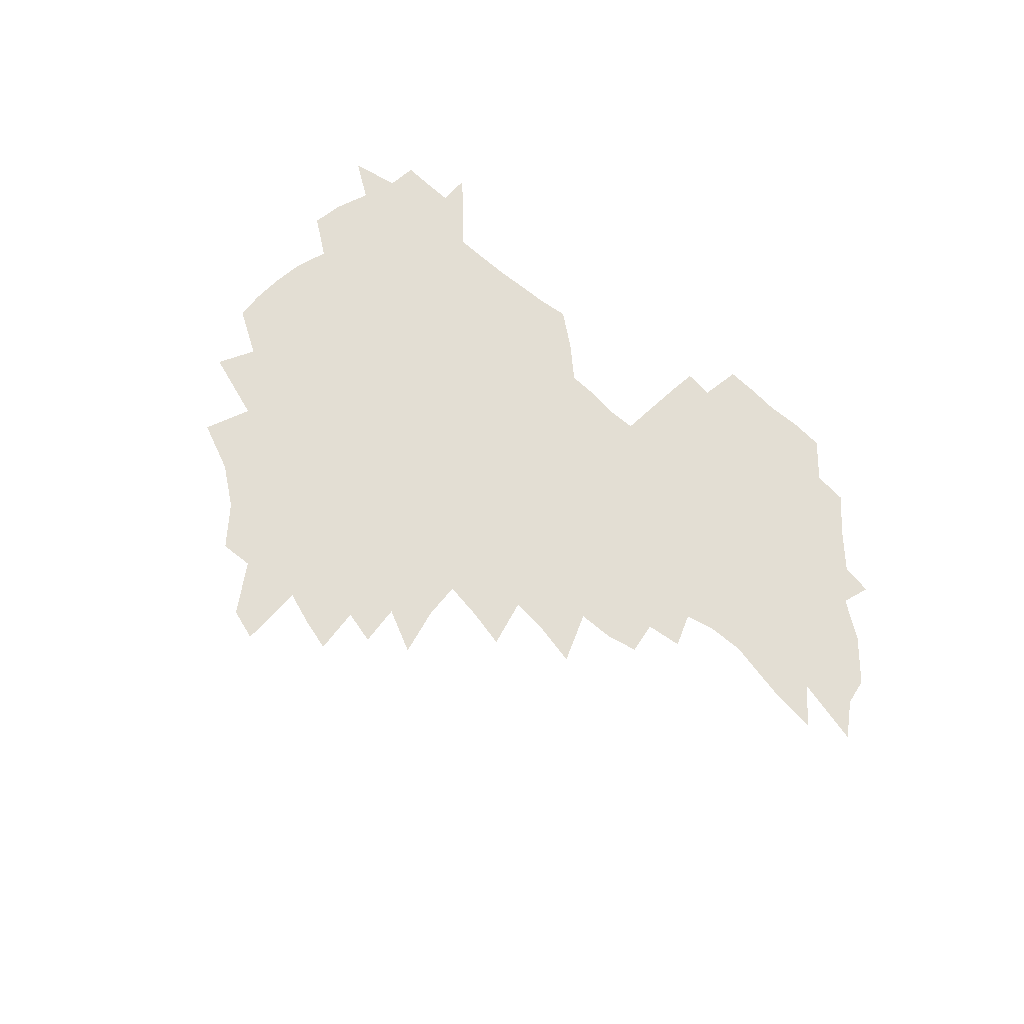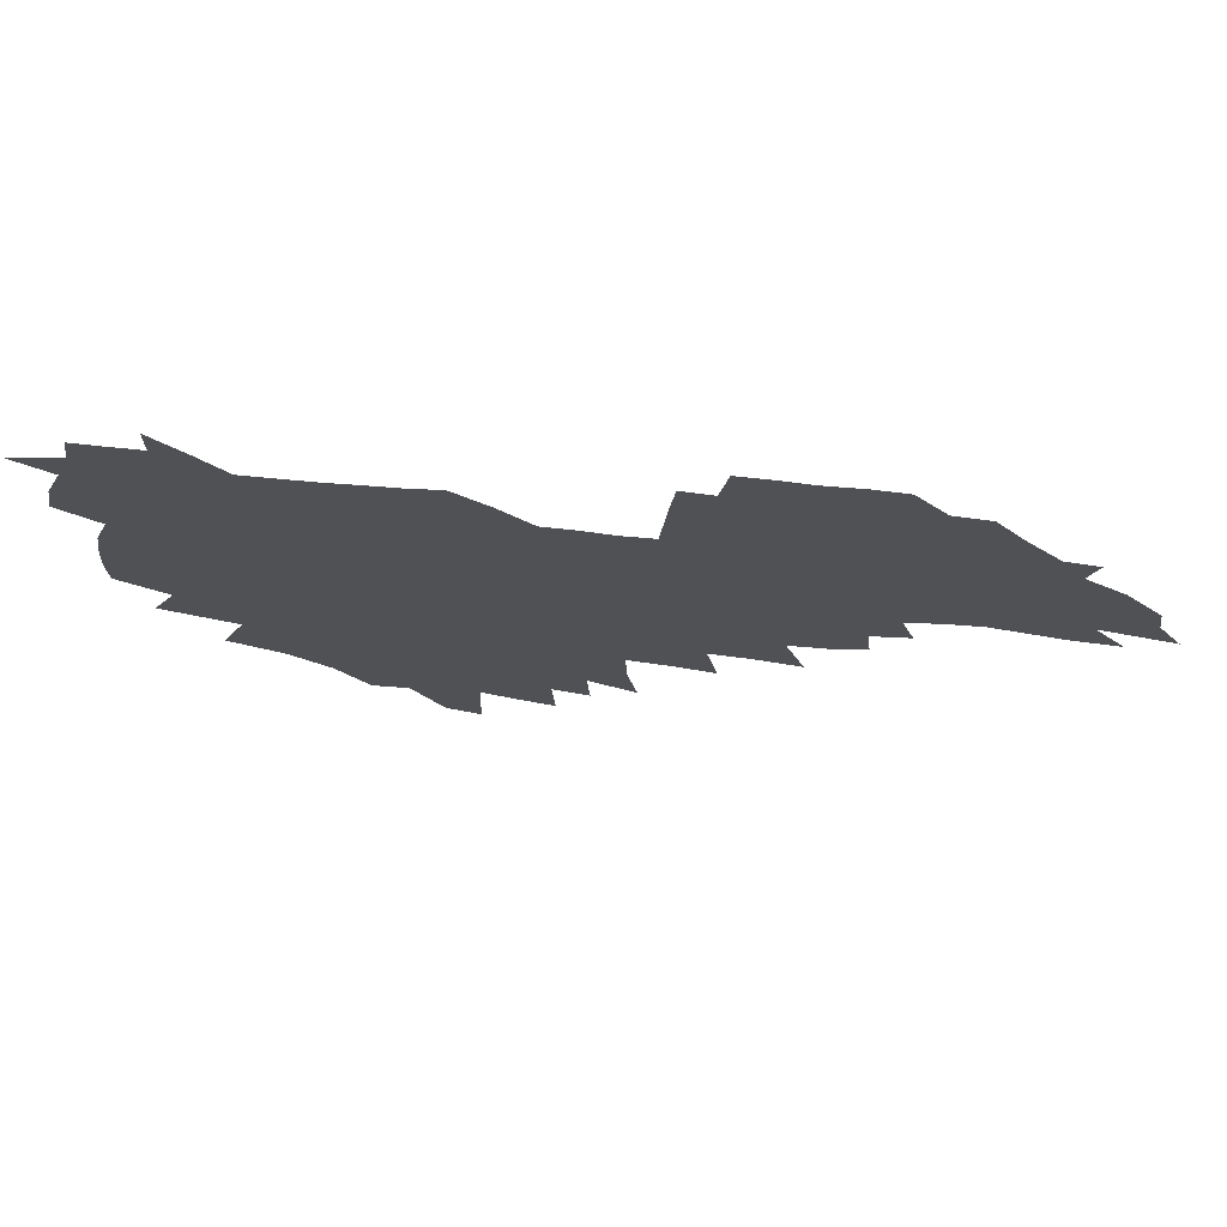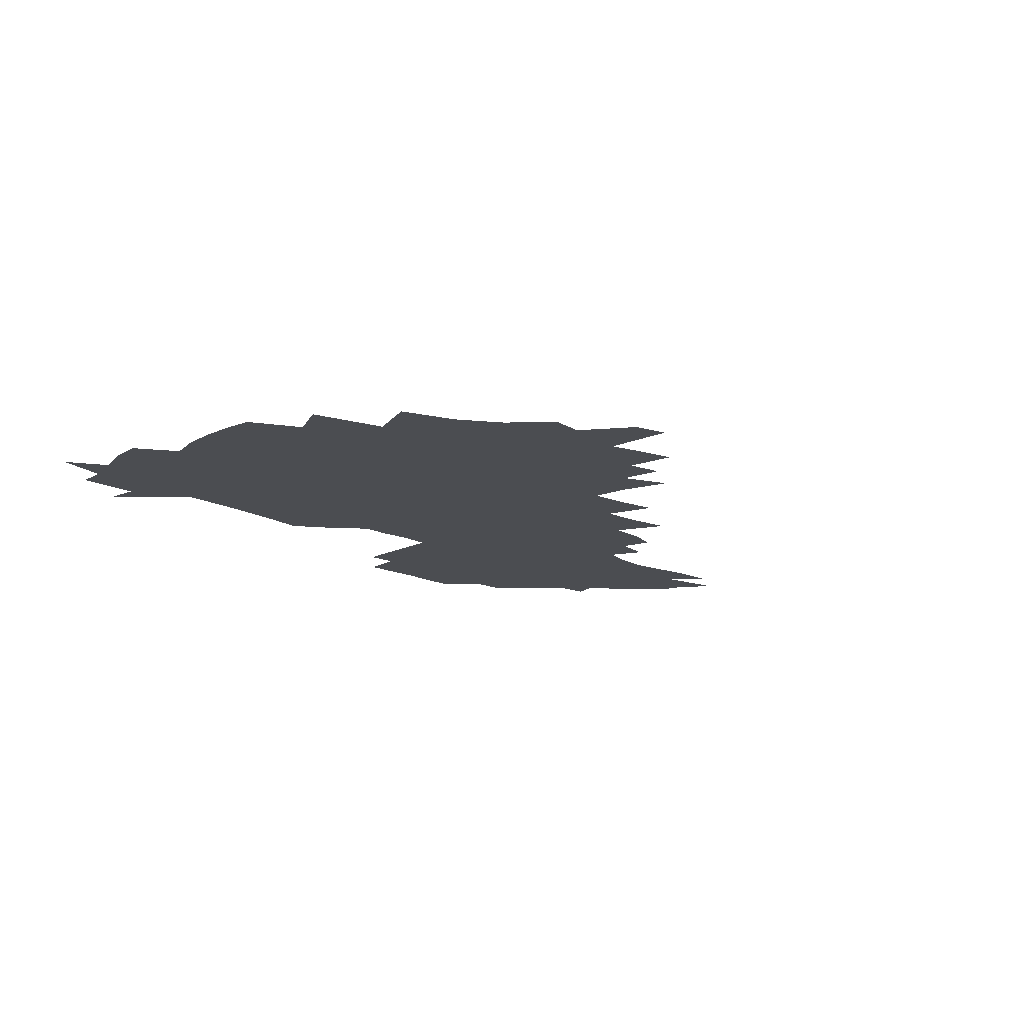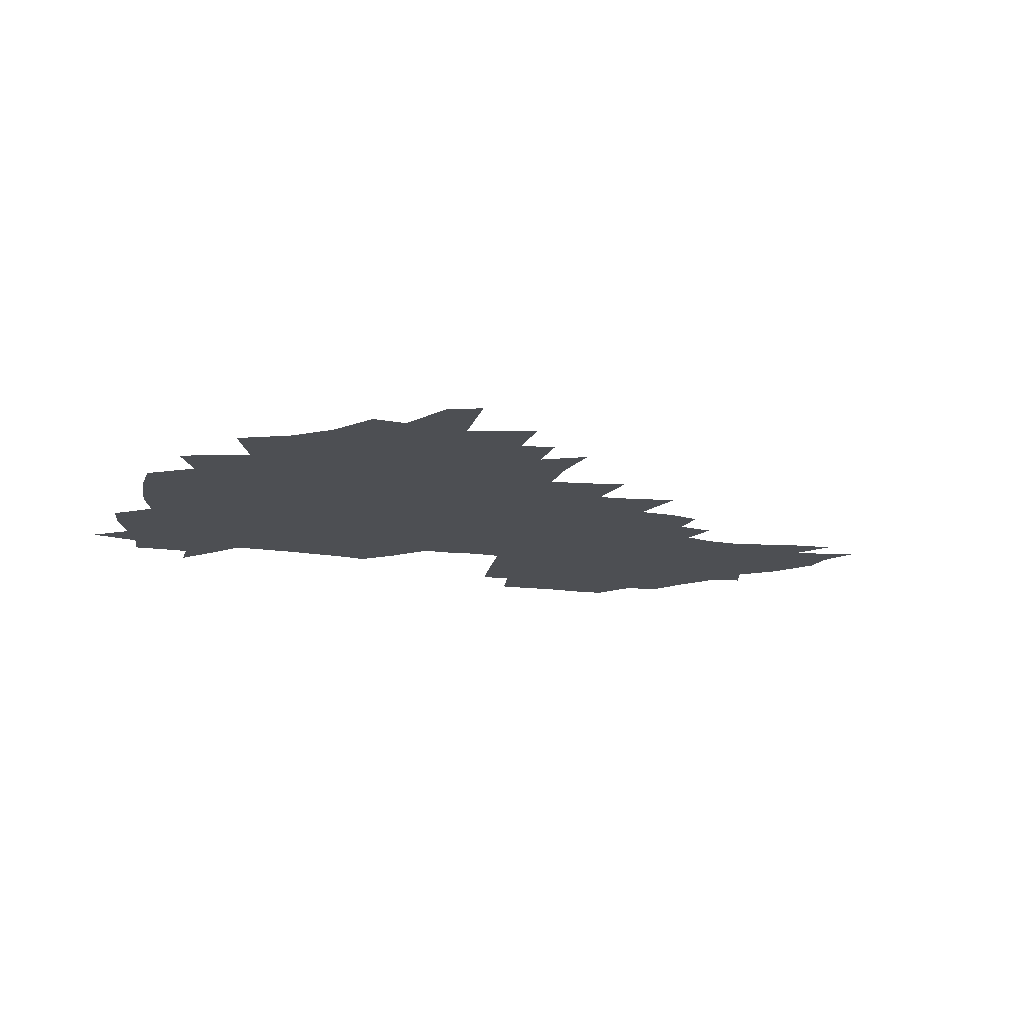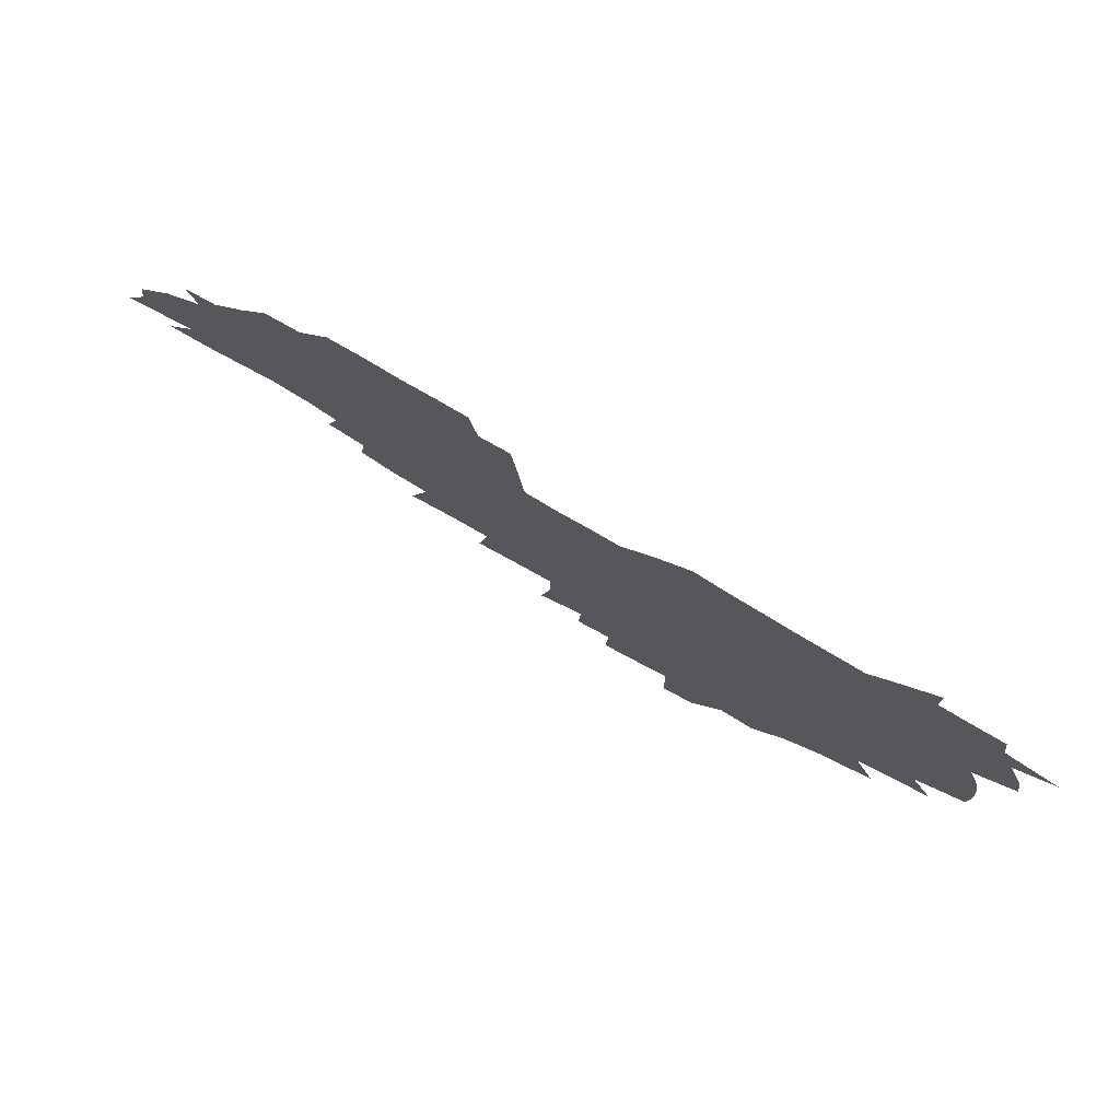
<metadata>
{"format":"obj","ext":"obj","renderer":"f3d","projection":"perspective","resolution":1024,"background":"white","views":[{"elev":67.2,"azim":40.8,"up":"+Z"},{"elev":70.2,"azim":5.0,"up":"+Y"},{"elev":-15.7,"azim":-49.4,"up":"+Z"},{"elev":-18.0,"azim":-17.0,"up":"+Z"},{"elev":77.1,"azim":-148.9,"up":"+Y"}]}
</metadata>
<code>
v 205.6 265.2 0
v 213.2 222.1 0
v 216.1 236.9 0
v 222.9 253.1 0
v 229 269.2 0
v 231 283.1 0
v 222.7 150.5 0
v 222.2 164.5 0
v 223.2 178.8 0
v 225.4 193.3 0
v 231.1 208.8 0
v 234.3 223.7 0
v 235.8 238.3 0
v 239.1 253.4 0
v 242.8 268.5 0
v 244.8 282.4 0
v 234.6 119.8 0
v 244.4 136.9 0
v 248.1 151.8 0
v 248.5 165.8 0
v 246.4 179.9 0
v 246.8 194.3 0
v 247.9 208.8 0
v 252.1 224 0
v 252.2 238.4 0
v 253.7 252.9 0
v 255.9 267.2 0
v 259.1 281.9 0
v 259.2 296.4 0
v 257.7 86.57 0
v 267.8 108.3 0
v 268.8 123.7 0
v 275.2 140 0
v 278.1 154 0
v 273.6 167.2 0
v 268.8 180.9 0
v 264.6 194.9 0
v 266.9 209.4 0
v 268.8 223.9 0
v 269.1 238.3 0
v 270.4 252.8 0
v 272.2 267.2 0
v 273.4 281.4 0
v 281.9 75.78 0
v 288.3 96.13 0
v 288.9 111.2 0
v 290.4 126.3 0
v 293 141.3 0
v 292.4 154.7 0
v 294 168.2 0
v 289.5 181.7 0
v 285.9 195.6 0
v 285.1 209.6 0
v 283.6 223.9 0
v 284.7 238 0
v 285 252.3 0
v 286.4 266.6 0
v 300 61.75 0
v 303.8 82.19 0
v 303.6 96.74 0
v 305.2 112.5 0
v 306.6 127.5 0
v 308.6 142.3 0
v 307.7 155.3 0
v 309.4 169 0
v 309 182 0
v 305.1 195.8 0
v 304.3 209.5 0
v 302.8 223.6 0
v 301.3 237.8 0
v 301.6 252 0
v 301.6 266.1 0
v 314.4 42.62 0
v 317.6 66.14 0
v 318.7 82.92 0
v 319.3 98.26 0
v 320.1 113.3 0
v 321.2 128.1 0
v 323.4 143.6 0
v 324.2 157 0
v 323.2 169.5 0
v 322.9 182.7 0
v 322.5 195.9 0
v 320.9 209.5 0
v 321 223 0
v 318.8 237.3 0
v 317.6 251.6 0
v 316.9 265.9 0
v 330.4 43.36 0
v 332.8 67.77 0
v 333.5 84.26 0
v 333.8 99.02 0
v 335.4 115.5 0
v 335.7 129.2 0
v 336.1 142.8 0
v 336.5 156.5 0
v 337.5 170.4 0
v 337 183 0
v 336.4 196 0
v 335.2 209.6 0
v 334.6 223.3 0
v 334 237.1 0
v 333.3 251.1 0
v 331.3 266.4 0
v 344.7 19.49 0
v 346.1 47.37 0
v 346.8 66.98 0
v 347.5 84.53 0
v 347.8 99.01 0
v 348.5 115.2 0
v 348.8 128.2 0
v 349.4 142.9 0
v 349.7 157.1 0
v 349.9 170.6 0
v 349.8 183.2 0
v 349.3 196.4 0
v 348.8 209.9 0
v 347.9 223.6 0
v 348.1 237.3 0
v 347.2 251.3 0
v 345.7 266.6 0
v 359.9 14.58 0
v 360.6 45.8 0
v 361.3 62.83 0
v 361.3 82.53 0
v 361.6 98.7 0
v 361.9 113.9 0
v 362.3 128.2 0
v 362.6 142.3 0
v 362.8 156.2 0
v 363 169.8 0
v 362.8 183.3 0
v 362.6 196.6 0
v 362.3 210.2 0
v 362.1 223.8 0
v 361.6 238 0
v 360.7 252.3 0
v 359.9 268.2 0
v 361 286 0
v 376.6 40.08 0
v 376 61.18 0
v 375.2 82.16 0
v 375.6 96.79 0
v 375.8 111.8 0
v 375.8 127.1 0
v 376.5 140.7 0
v 376.5 155 0
v 376.1 169.9 0
v 376 183.2 0
v 376 196.7 0
v 375.8 210.4 0
v 375.6 224.2 0
v 376.1 240 0
v 375.9 255.5 0
v 392.6 35.47 0
v 391.3 57.83 0
v 390.1 78.26 0
v 390 94.6 0
v 390 110.3 0
v 390.2 125 0
v 391 139 0
v 390.9 153.4 0
v 389.4 169.7 0
v 389.3 183.2 0
v 389.5 196.7 0
v 389.5 210.4 0
v 389.6 224.5 0
v 390.7 241.4 0
v 407.5 53.59 0
v 406.3 73.29 0
v 404.8 92.29 0
v 405.8 107.1 0
v 405.8 122.4 0
v 406.2 137.1 0
v 405.5 152.6 0
v 404.7 167.7 0
v 403.8 182.4 0
v 403.2 196.6 0
v 403.2 210.4 0
v 403.4 224.1 0
v 404.8 240.7 0
v 427.2 62.88 0
v 422.6 86.48 0
v 422.3 103.8 0
v 423.6 118.5 0
v 421.3 136.4 0
v 420.7 151.4 0
v 419.1 167.4 0
v 418.1 182 0
v 417.1 196.6 0
v 417 210.3 0
v 417.4 224.2 0
v 418.7 238.7 0
v 441 100.7 0
v 438.6 119.8 0
v 437.7 135 0
v 435.8 151.1 0
v 433.5 167.4 0
v 432.8 181.6 0
v 430.8 196.8 0
v 431.7 210.4 0
v 431.4 224 0
v 433.2 238.8 0
v 434.8 253.4 0
v 436.6 270.4 0
v 438.5 284.2 0
v 459.2 96.51 0
v 454.3 119.8 0
v 452.7 135.9 0
v 450.4 152 0
v 448.3 167.5 0
v 447 182 0
v 445.5 196.5 0
v 446.1 210.2 0
v 445.3 223.9 0
v 446.8 238 0
v 448.4 252.4 0
v 450.6 268 0
v 452.4 282.6 0
v 455.9 300.7 0
v 472.7 117.6 0
v 468.1 136.9 0
v 465.4 152.8 0
v 462.3 168.9 0
v 461.2 182.8 0
v 461 196.7 0
v 459.7 210.6 0
v 458.1 223.7 0
v 462.1 238.7 0
v 464 253.2 0
v 464.6 267.1 0
v 466.7 282 0
v 470.7 300 0
v 493.1 113.2 0
v 484.5 137.2 0
v 480.8 153.7 0
v 479 168.4 0
v 476.5 183.2 0
v 476.1 197 0
v 475.8 210.8 0
v 475.8 224.7 0
v 477.7 239 0
v 478.2 252.9 0
v 480.3 267.5 0
v 482.5 282.5 0
v 485.3 298.5 0
v 501.7 137.4 0
v 497 154.6 0
v 493.6 169.8 0
v 491.6 183.8 0
v 491 197.4 0
v 491.3 211.1 0
v 491.4 224.8 0
v 492.5 238.8 0
v 493.8 252.8 0
v 497 268 0
v 497.7 282.1 0
v 501.5 298.8 0
v 516.5 140.5 0
v 514.7 155.6 0
v 509.7 170.9 0
v 507.8 184.5 0
v 504.3 198.4 0
v 504.6 211.2 0
v 507.2 225.1 0
v 507.2 238.6 0
v 508.7 252.4 0
v 512.4 267.6 0
v 511.9 281.2 0
v 516.6 297.4 0
v 531.7 157.5 0
v 526.2 173 0
v 523.5 185.8 0
v 522.8 198.6 0
v 520.7 211.7 0
v 521.7 224.9 0
v 520.9 238.2 0
v 522.9 251.7 0
v 526.1 266.5 0
v 530.4 281.8 0
v 539.5 176 0
v 537.9 187.2 0
v 537 199.4 0
v 535.6 212 0
v 535.3 224.8 0
v 539.6 238.2 0
v 539.2 251.5 0
v 542.1 265.4 0
v 546.1 280 0
v 557.1 176.4 0
v 553.9 188.1 0
v 551.8 199.9 0
v 551 211.9 0
v 552.5 224.4 0
v 555.3 237.2 0
v 556.3 250.4 0
v 559.2 264 0
v 588.4 169.5 0
v 570.9 187.9 0
v 568.5 199.6 0
v 567.7 211.4 0
v 569.3 223.3 0
v 569 236 0
v 573.6 248.8 0
v 609.8 167.1 0
v 596.5 183.5 0
v 588.8 197.6 0
v 584.6 210.4 0
v 583.9 222.2 0
v 583.6 234 0
v 588 246.5 0
v 629 175.3 0
v 618.7 191.1 0
v 616.7 203.6 0
v 600.8 221.6 0
f 4 5 1
f 11 12 2
f 2 12 3
f 12 13 3
f 3 13 4
f 13 14 4
f 4 14 5
f 14 15 5
f 5 15 6
f 15 16 6
f 18 19 7
f 7 19 8
f 19 20 8
f 8 20 9
f 20 21 9
f 9 21 10
f 21 22 10
f 10 22 11
f 22 23 11
f 11 23 12
f 23 24 12
f 12 24 13
f 24 25 13
f 13 25 14
f 25 26 14
f 14 26 15
f 26 27 15
f 15 27 16
f 27 28 16
f 31 32 17
f 17 32 18
f 32 33 18
f 18 33 19
f 33 34 19
f 19 34 20
f 34 35 20
f 20 35 21
f 35 36 21
f 21 36 22
f 36 37 22
f 22 37 23
f 37 38 23
f 23 38 24
f 38 39 24
f 24 39 25
f 39 40 25
f 25 40 26
f 40 41 26
f 26 41 27
f 41 42 27
f 27 42 28
f 42 43 28
f 28 43 29
f 44 45 30
f 30 45 31
f 45 46 31
f 31 46 32
f 46 47 32
f 32 47 33
f 47 48 33
f 33 48 34
f 48 49 34
f 34 49 35
f 49 50 35
f 35 50 36
f 50 51 36
f 36 51 37
f 51 52 37
f 37 52 38
f 52 53 38
f 38 53 39
f 53 54 39
f 39 54 40
f 54 55 40
f 40 55 41
f 55 56 41
f 41 56 42
f 56 57 42
f 42 57 43
f 58 59 44
f 44 59 45
f 59 60 45
f 45 60 46
f 60 61 46
f 46 61 47
f 61 62 47
f 47 62 48
f 62 63 48
f 48 63 49
f 63 64 49
f 49 64 50
f 64 65 50
f 50 65 51
f 65 66 51
f 51 66 52
f 66 67 52
f 52 67 53
f 67 68 53
f 53 68 54
f 68 69 54
f 54 69 55
f 69 70 55
f 55 70 56
f 70 71 56
f 56 71 57
f 71 72 57
f 73 74 58
f 58 74 59
f 74 75 59
f 59 75 60
f 75 76 60
f 60 76 61
f 76 77 61
f 61 77 62
f 77 78 62
f 62 78 63
f 78 79 63
f 63 79 64
f 79 80 64
f 64 80 65
f 80 81 65
f 65 81 66
f 81 82 66
f 66 82 67
f 82 83 67
f 67 83 68
f 83 84 68
f 68 84 69
f 84 85 69
f 69 85 70
f 85 86 70
f 70 86 71
f 86 87 71
f 71 87 72
f 87 88 72
f 73 89 74
f 89 90 74
f 74 90 75
f 90 91 75
f 75 91 76
f 91 92 76
f 76 92 77
f 92 93 77
f 77 93 78
f 93 94 78
f 78 94 79
f 94 95 79
f 79 95 80
f 95 96 80
f 80 96 81
f 96 97 81
f 81 97 82
f 97 98 82
f 82 98 83
f 98 99 83
f 83 99 84
f 99 100 84
f 84 100 85
f 100 101 85
f 85 101 86
f 101 102 86
f 86 102 87
f 102 103 87
f 87 103 88
f 103 104 88
f 105 106 89
f 89 106 90
f 106 107 90
f 90 107 91
f 107 108 91
f 91 108 92
f 108 109 92
f 92 109 93
f 109 110 93
f 93 110 94
f 110 111 94
f 94 111 95
f 111 112 95
f 95 112 96
f 112 113 96
f 96 113 97
f 113 114 97
f 97 114 98
f 114 115 98
f 98 115 99
f 115 116 99
f 99 116 100
f 116 117 100
f 100 117 101
f 117 118 101
f 101 118 102
f 118 119 102
f 102 119 103
f 119 120 103
f 103 120 104
f 120 121 104
f 105 122 106
f 122 123 106
f 106 123 107
f 123 124 107
f 107 124 108
f 124 125 108
f 108 125 109
f 125 126 109
f 109 126 110
f 126 127 110
f 110 127 111
f 127 128 111
f 111 128 112
f 128 129 112
f 112 129 113
f 129 130 113
f 113 130 114
f 130 131 114
f 114 131 115
f 131 132 115
f 115 132 116
f 132 133 116
f 116 133 117
f 133 134 117
f 117 134 118
f 134 135 118
f 118 135 119
f 135 136 119
f 119 136 120
f 136 137 120
f 120 137 121
f 137 138 121
f 123 140 124
f 140 141 124
f 124 141 125
f 141 142 125
f 125 142 126
f 142 143 126
f 126 143 127
f 143 144 127
f 127 144 128
f 144 145 128
f 128 145 129
f 145 146 129
f 129 146 130
f 146 147 130
f 130 147 131
f 147 148 131
f 131 148 132
f 148 149 132
f 132 149 133
f 149 150 133
f 133 150 134
f 150 151 134
f 134 151 135
f 151 152 135
f 135 152 136
f 152 153 136
f 136 153 137
f 153 154 137
f 137 154 138
f 140 155 141
f 155 156 141
f 141 156 142
f 156 157 142
f 142 157 143
f 157 158 143
f 143 158 144
f 158 159 144
f 144 159 145
f 159 160 145
f 145 160 146
f 160 161 146
f 146 161 147
f 161 162 147
f 147 162 148
f 162 163 148
f 148 163 149
f 163 164 149
f 149 164 150
f 164 165 150
f 150 165 151
f 165 166 151
f 151 166 152
f 166 167 152
f 152 167 153
f 167 168 153
f 153 168 154
f 156 169 157
f 169 170 157
f 157 170 158
f 170 171 158
f 158 171 159
f 171 172 159
f 159 172 160
f 172 173 160
f 160 173 161
f 173 174 161
f 161 174 162
f 174 175 162
f 162 175 163
f 175 176 163
f 163 176 164
f 176 177 164
f 164 177 165
f 177 178 165
f 165 178 166
f 178 179 166
f 166 179 167
f 179 180 167
f 167 180 168
f 180 181 168
f 170 182 171
f 182 183 171
f 171 183 172
f 183 184 172
f 172 184 173
f 184 185 173
f 173 185 174
f 185 186 174
f 174 186 175
f 186 187 175
f 175 187 176
f 187 188 176
f 176 188 177
f 188 189 177
f 177 189 178
f 189 190 178
f 178 190 179
f 190 191 179
f 179 191 180
f 191 192 180
f 180 192 181
f 192 193 181
f 184 194 185
f 194 195 185
f 185 195 186
f 195 196 186
f 186 196 187
f 196 197 187
f 187 197 188
f 197 198 188
f 188 198 189
f 198 199 189
f 189 199 190
f 199 200 190
f 190 200 191
f 200 201 191
f 191 201 192
f 201 202 192
f 192 202 193
f 202 203 193
f 194 207 195
f 207 208 195
f 195 208 196
f 208 209 196
f 196 209 197
f 209 210 197
f 197 210 198
f 210 211 198
f 198 211 199
f 211 212 199
f 199 212 200
f 212 213 200
f 200 213 201
f 213 214 201
f 201 214 202
f 214 215 202
f 202 215 203
f 215 216 203
f 203 216 204
f 216 217 204
f 204 217 205
f 217 218 205
f 205 218 206
f 218 219 206
f 208 221 209
f 221 222 209
f 209 222 210
f 222 223 210
f 210 223 211
f 223 224 211
f 211 224 212
f 224 225 212
f 212 225 213
f 225 226 213
f 213 226 214
f 226 227 214
f 214 227 215
f 227 228 215
f 215 228 216
f 228 229 216
f 216 229 217
f 229 230 217
f 217 230 218
f 230 231 218
f 218 231 219
f 231 232 219
f 219 232 220
f 232 233 220
f 221 234 222
f 234 235 222
f 222 235 223
f 235 236 223
f 223 236 224
f 236 237 224
f 224 237 225
f 237 238 225
f 225 238 226
f 238 239 226
f 226 239 227
f 239 240 227
f 227 240 228
f 240 241 228
f 228 241 229
f 241 242 229
f 229 242 230
f 242 243 230
f 230 243 231
f 243 244 231
f 231 244 232
f 244 245 232
f 232 245 233
f 245 246 233
f 235 247 236
f 247 248 236
f 236 248 237
f 248 249 237
f 237 249 238
f 249 250 238
f 238 250 239
f 250 251 239
f 239 251 240
f 251 252 240
f 240 252 241
f 252 253 241
f 241 253 242
f 253 254 242
f 242 254 243
f 254 255 243
f 243 255 244
f 255 256 244
f 244 256 245
f 256 257 245
f 245 257 246
f 257 258 246
f 247 259 248
f 259 260 248
f 248 260 249
f 260 261 249
f 249 261 250
f 261 262 250
f 250 262 251
f 262 263 251
f 251 263 252
f 263 264 252
f 252 264 253
f 264 265 253
f 253 265 254
f 265 266 254
f 254 266 255
f 266 267 255
f 255 267 256
f 267 268 256
f 256 268 257
f 268 269 257
f 257 269 258
f 269 270 258
f 260 271 261
f 271 272 261
f 261 272 262
f 272 273 262
f 262 273 263
f 273 274 263
f 263 274 264
f 274 275 264
f 264 275 265
f 275 276 265
f 265 276 266
f 276 277 266
f 266 277 267
f 277 278 267
f 267 278 268
f 278 279 268
f 268 279 269
f 279 280 269
f 269 280 270
f 272 281 273
f 281 282 273
f 273 282 274
f 282 283 274
f 274 283 275
f 283 284 275
f 275 284 276
f 284 285 276
f 276 285 277
f 285 286 277
f 277 286 278
f 286 287 278
f 278 287 279
f 287 288 279
f 279 288 280
f 288 289 280
f 281 290 282
f 290 291 282
f 282 291 283
f 291 292 283
f 283 292 284
f 292 293 284
f 284 293 285
f 293 294 285
f 285 294 286
f 294 295 286
f 286 295 287
f 295 296 287
f 287 296 288
f 296 297 288
f 288 297 289
f 290 298 291
f 298 299 291
f 291 299 292
f 299 300 292
f 292 300 293
f 300 301 293
f 293 301 294
f 301 302 294
f 294 302 295
f 302 303 295
f 295 303 296
f 303 304 296
f 296 304 297
f 298 305 299
f 305 306 299
f 299 306 300
f 306 307 300
f 300 307 301
f 307 308 301
f 301 308 302
f 308 309 302
f 302 309 303
f 309 310 303
f 303 310 304
f 310 311 304
f 306 312 307
f 312 313 307
f 307 313 308
f 313 314 308
f 308 314 309
f 314 315 309
f 309 315 310

</code>
